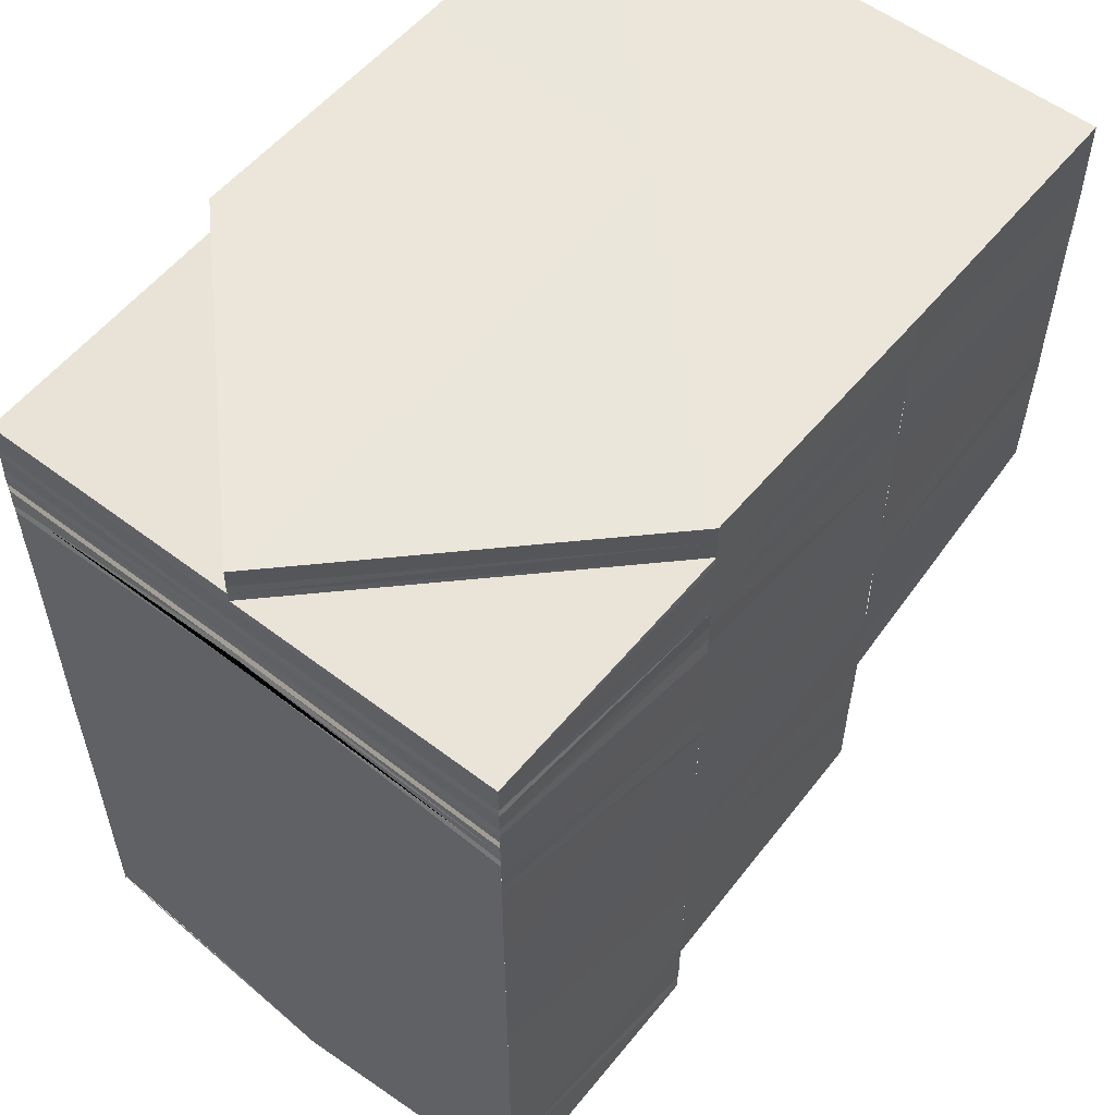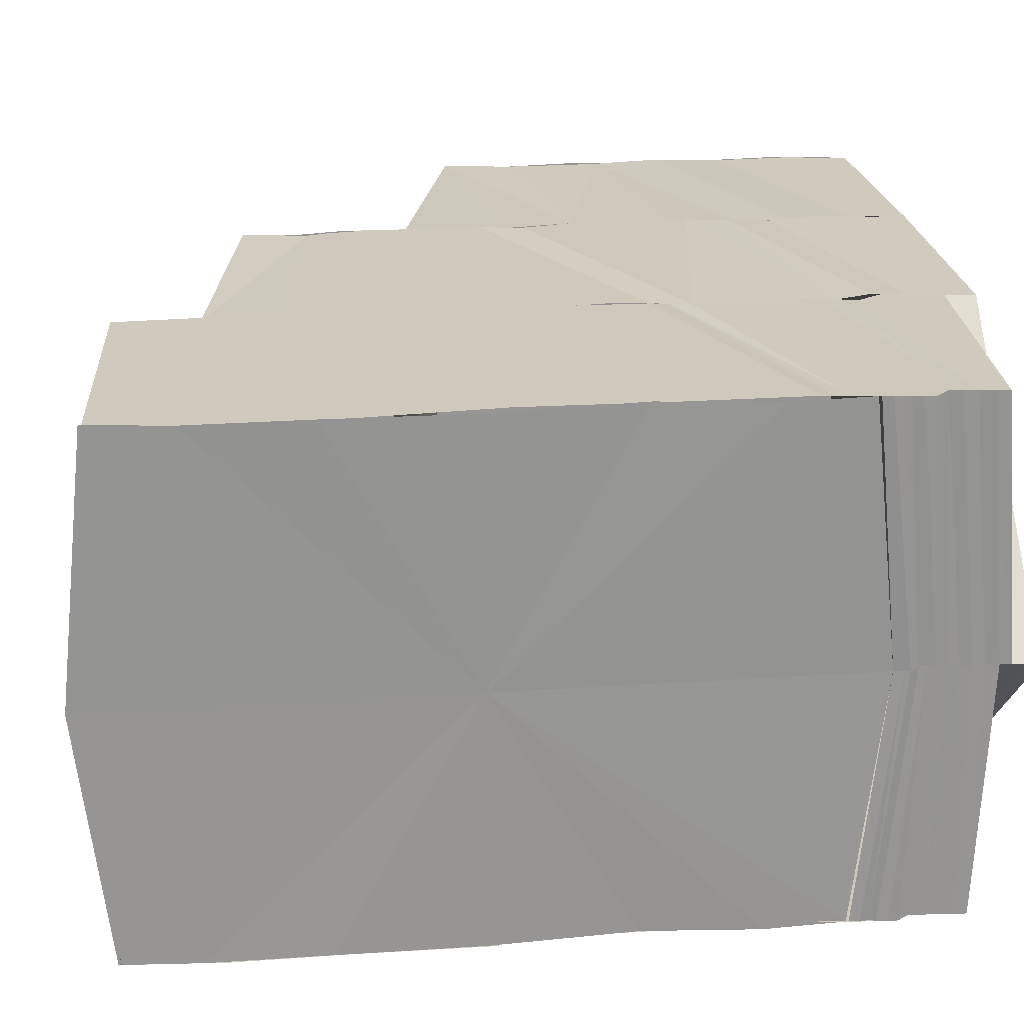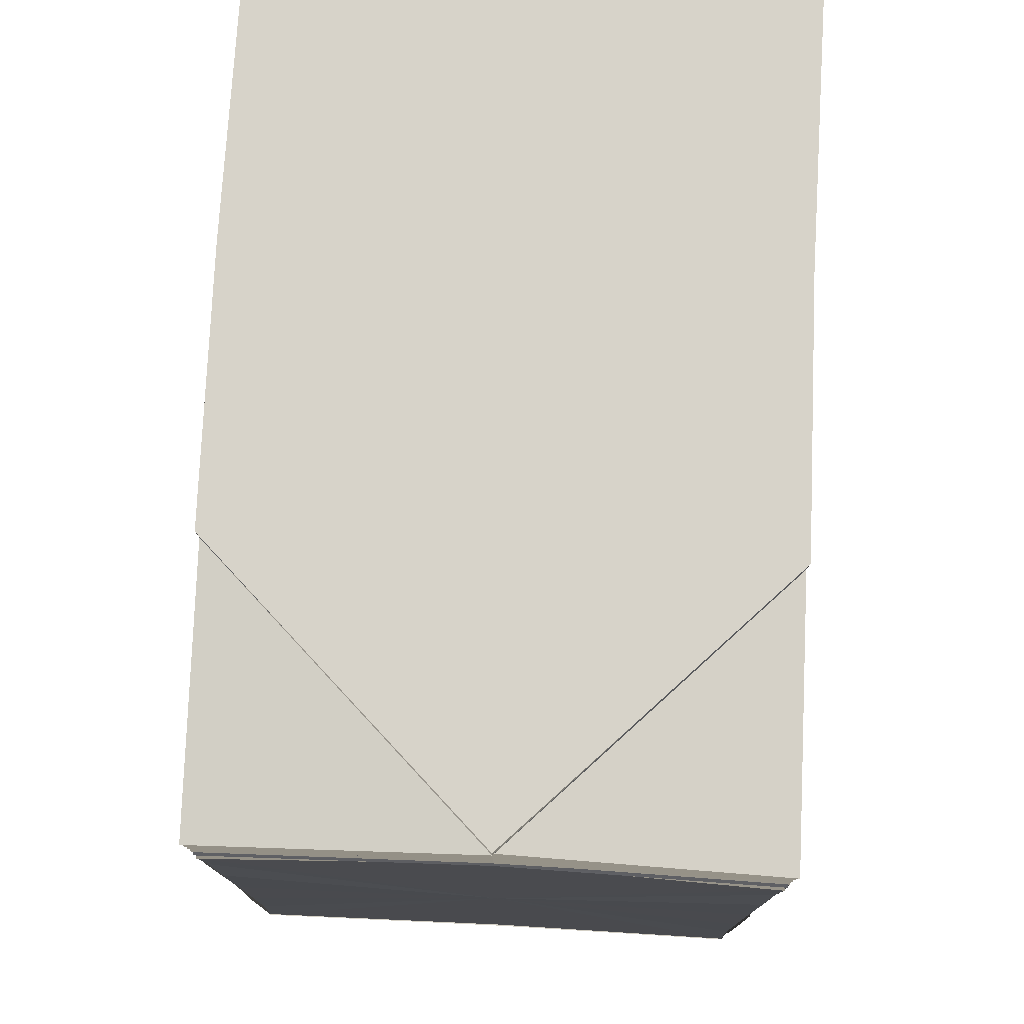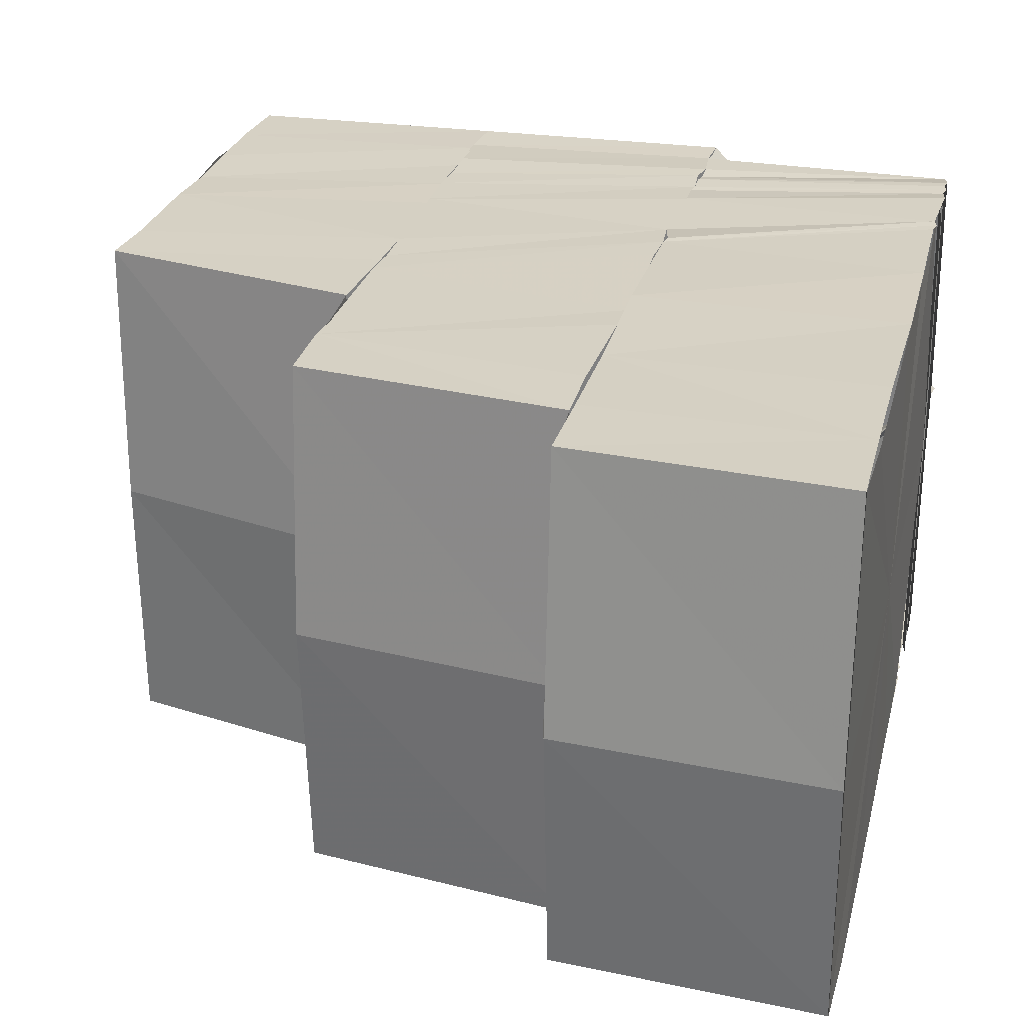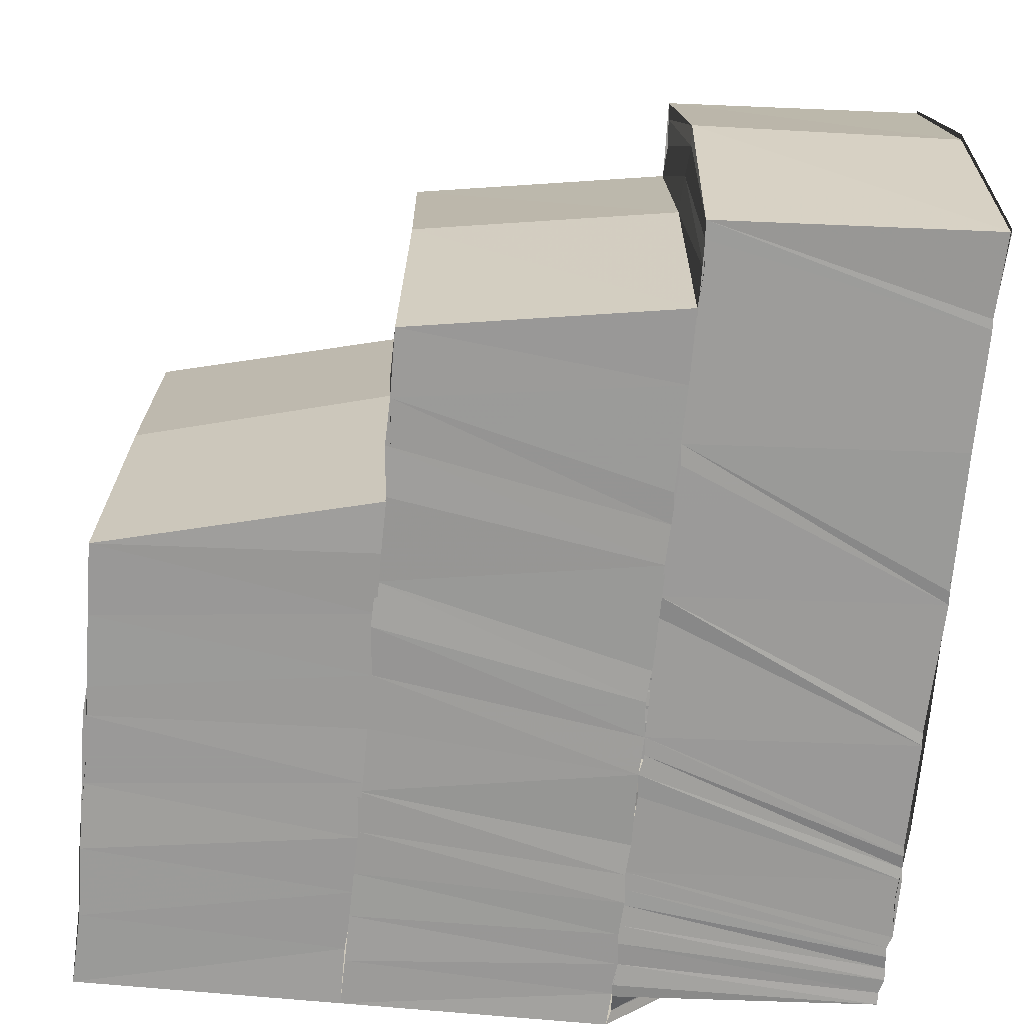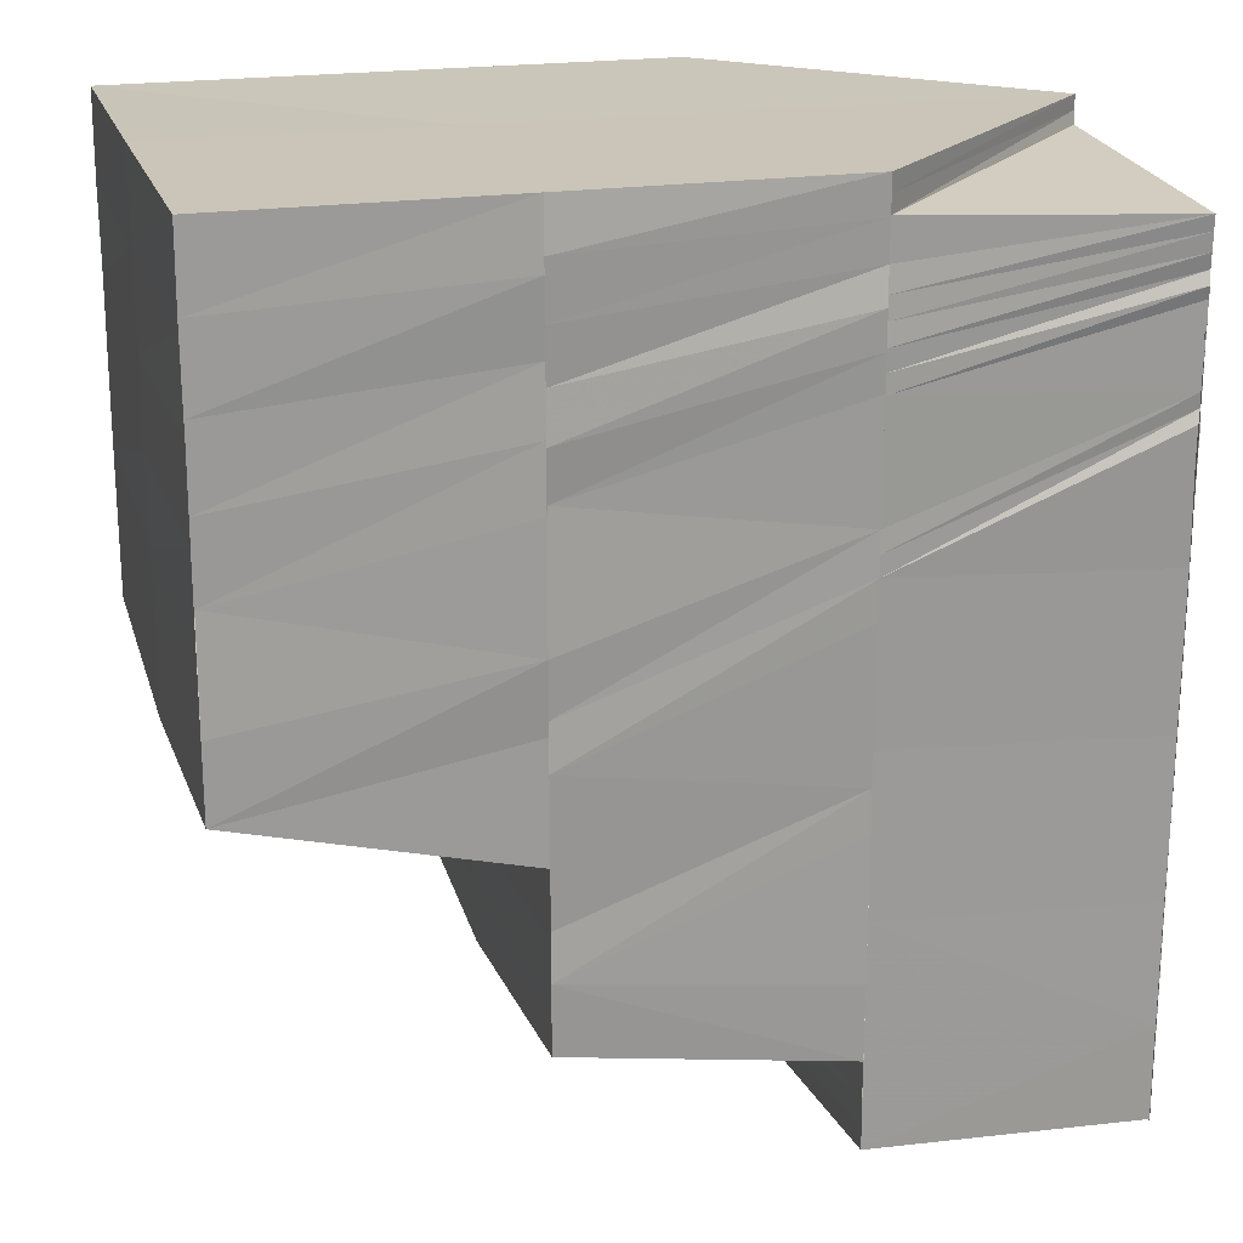
<metadata>
{"format":"obj","ext":"obj","renderer":"f3d","projection":"perspective","resolution":1024,"background":"white","views":[{"elev":56.0,"azim":-51.0,"up":"+Z"},{"elev":22.8,"azim":-96.5,"up":"+Y"},{"elev":76.2,"azim":-87.2,"up":"+Z"},{"elev":26.6,"azim":-166.2,"up":"+Y"},{"elev":-69.5,"azim":174.6,"up":"+Y"},{"elev":20.4,"azim":164.3,"up":"+Z"}]}
</metadata>
<code>
o 28361
v 2236 1883 13.8
v 2236 1883 13.8
v 2236 1883 13.8
v 2236 1883 13.8
v 2236 1883 13.8
v 2236 1883 13.8
v 2236 1883 13.8
v 2236 1883 13.8
v 2236 1883 13.8
v 2236 1883 13.8
v 2236 1883 13.8
v 2236 1883 13.8
v 2236 1883 13.8
v 2236 1883 13.8
v 2236 1883 13.8
v 2236 1883 13.8
v 2236 1883 13.8
v 2236 1883 13.8
v 2236 1883 13.8
v 2236 1883 13.8
v 2236 1883 13.8
v 2236 1883 13.8
v 2236 1883 13.8
v 2236 1883 13.8
v 2236 1883 13.8
v 2236 1883 13.8
v 2236 1883 13.8
v 2236 1883 13.8
v 2236 1883 13.8
v 2236 1883 13.81
v 2236 1883 13.81
v 2236 1883 13.81
v 2236 1883 13.81
v 2236 1883 13.81
v 2236 1883 13.8
v 2236 1883 13.8
v 2236 1883 13.8
v 2236 1883 13.81
v 2236 1883 13.8
v 2236 1883 13.81
v 2236 1883 13.81
v 2236 1883 13.81
v 2236 1883 13.81
v 2236 1883 13.81
v 2236 1883 13.81
v 2236 1883 13.81
v 2236 1883 13.82
v 2236 1883 13.82
v 2236 1883 13.82
v 2236 1883 13.82
v 2236 1883 13.82
v 2236 1883 13.82
v 2236 1883 13.82
v 2236 1883 13.82
v 2236 1883 13.81
v 2236 1883 13.82
v 2236 1883 13.81
v 2236 1883 13.81
v 2236 1883 13.81
v 2236 1883 13.82
v 2236 1883 13.82
v 2236 1883 13.82
v 2236 1883 13.82
v 2236 1883 13.82
v 2236 1883 13.82
v 2236 1883 13.82
v 2236 1883 13.83
v 2236 1883 13.83
v 2236 1883 13.83
v 2236 1883 13.83
v 2236 1883 13.83
v 2236 1883 13.83
v 2236 1883 13.82
v 2236 1883 13.82
v 2236 1883 13.83
v 2236 1883 13.83
v 2236 1883 13.83
v 2236 1883 13.83
v 2236 1883 13.83
v 2236 1883 13.83
v 2236 1883 13.83
v 2236 1883 13.83
v 2236 1883 13.83
v 2236 1883 13.83
v 2236 1883 13.83
v 2236 1883 13.83
v 2236 1883 13.83
v 2236 1883 13.83
v 2236 1883 13.83
v 2236 1883 13.83
v 2236 1883 13.83
v 2236 1883 13.83
v 2236 1883 13.83
v 2236 1883 13.83
v 2236 1883 13.83
v 2236 1883 13.83
v 2236 1883 13.83
v 2236 1883 13.83
v 2236 1883 13.83
v 2236 1883 13.83
v 2236 1883 13.83
v 2236 1883 13.83
v 2236 1883 13.83
v 2236 1883 13.83
v 2236 1883 13.82
v 2236 1883 13.83
v 2236 1883 13.83
v 2236 1883 13.82
v 2236 1883 13.82
v 2236 1883 13.82
v 2236 1883 13.82
v 2236 1883 13.82
v 2236 1883 13.82
v 2236 1883 13.81
v 2236 1883 13.82
v 2236 1883 13.81
v 2236 1883 13.81
v 2236 1883 13.81
v 2236 1883 13.81
v 2236 1883 13.81
v 2236 1883 13.8
v 2236 1883 13.8
v 2236 1883 13.8
v 2236 1883 13.8
v 2236 1883 13.8
v 2236 1883 13.8
v 2236 1883 13.8
v 2236 1883 13.8
v 2236 1883 13.8
v 2236 1883 13.8
v 2236 1883 13.8
v 2236 1883 13.8
v 2236 1883 13.81
v 2236 1883 13.81
v 2236 1883 13.81
v 2236 1883 13.82
v 2236 1883 13.82
v 2236 1883 13.83
v 2236 1883 13.83
v 2236 1883 13.83
v 2236 1883 13.82
v 2236 1883 13.82
v 2236 1883 13.81
v 2236 1883 13.81
v 2236 1883 13.8
v 2236 1883 13.8
v 2236 1883 13.8
v 2236 1883 13.8
v 2236 1883 13.8
v 2236 1883 13.83
v 2236 1883 13.83
v 2236 1883 13.83
v 2236 1883 13.83
v 2236 1883 13.83
v 2236 1883 13.83
v 2236 1883 13.83
v 2236 1883 13.83
v 2236 1883 13.83
v 2236 1883 13.83
v 2236 1883 13.83
v 2236 1883 13.83
v 2236 1883 13.83
v 2236 1883 13.83
v 2236 1883 13.83
v 2236 1883 13.83
v 2236 1883 13.83
v 2236 1883 13.83
v 2236 1883 13.83
v 2236 1883 13.83
v 2236 1883 13.83
v 2236 1883 13.83
v 2236 1883 13.83
v 2236 1883 13.83
v 2236 1883 13.83
v 2236 1883 13.83
v 2236 1883 13.83
v 2236 1883 13.83
v 2236 1883 13.83
v 2236 1883 13.83
v 2236 1883 13.83
v 2236 1883 13.83
v 2236 1883 13.83
v 2236 1883 13.83
v 2236 1883 13.83
v 2236 1883 13.83
v 2236 1883 13.83
v 2236 1883 13.83
v 2236 1883 13.83
v 2236 1883 13.83
v 2236 1883 13.83
v 2236 1883 13.83
v 2236 1883 13.83
v 2236 1883 13.83
v 2236 1883 13.83
v 2236 1883 13.83
v 2236 1883 13.83
v 2236 1883 13.83
v 2236 1883 13.83
v 2236 1883 13.83
v 2236 1883 13.83
v 2236 1883 13.83
v 2236 1883 13.83
v 2236 1883 13.83
v 2236 1883 13.83
v 2236 1883 13.83
v 2236 1883 13.83
v 2236 1883 13.83
v 2236 1883 13.83
v 2236 1883 13.83
v 2236 1883 13.83
v 2236 1883 13.83
v 2236 1883 13.83
v 2236 1883 13.83
v 2236 1883 13.83
v 2236 1883 13.83
v 2236 1883 13.83
v 2236 1883 13.83
v 2236 1883 13.83
v 2236 1883 13.83
v 2236 1883 13.83
v 2236 1883 13.83
v 2236 1883 13.83
v 2236 1883 13.83
v 2236 1883 13.83
v 2236 1883 13.83
v 2236 1883 13.83
v 2236 1883 13.83
v 2236 1883 13.83
v 2236 1883 13.83
v 2236 1883 13.83
v 2236 1883 13.83
v 2236 1883 13.83
v 2236 1883 13.83
v 2236 1883 13.83
v 2236 1883 13.83
v 2236 1883 13.83
v 2236 1883 13.83
v 2236 1883 13.83
v 2236 1883 13.83
v 2236 1883 13.83
v 2236 1883 13.83
v 2236 1883 13.82
v 2236 1883 13.83
v 2236 1883 13.82
v 2236 1883 13.82
v 2236 1883 13.82
v 2236 1883 13.82
v 2236 1883 13.82
v 2236 1883 13.81
v 2236 1883 13.82
v 2236 1883 13.81
v 2236 1883 13.81
v 2236 1883 13.82
v 2236 1883 13.82
v 2236 1883 13.81
v 2236 1883 13.81
v 2236 1883 13.82
v 2236 1883 13.82
v 2236 1883 13.82
v 2236 1883 13.81
v 2236 1883 13.81
v 2236 1883 13.82
v 2236 1883 13.81
v 2236 1883 13.82
v 2236 1883 13.81
v 2236 1883 13.81
v 2236 1883 13.81
v 2236 1883 13.81
v 2236 1883 13.81
v 2236 1883 13.81
v 2236 1883 13.81
v 2236 1883 13.81
v 2236 1883 13.81
v 2236 1883 13.81
v 2236 1883 13.81
v 2236 1883 13.81
v 2236 1883 13.8
v 2236 1883 13.8
v 2236 1883 13.8
v 2236 1883 13.8
v 2236 1883 13.8
v 2236 1883 13.81
v 2236 1883 13.81
v 2236 1883 13.81
v 2236 1883 13.81
v 2236 1883 13.82
v 2236 1883 13.82
v 2236 1883 13.82
v 2236 1883 13.82
v 2236 1883 13.82
v 2236 1883 13.82
v 2236 1883 13.82
v 2236 1883 13.82
v 2236 1883 13.82
v 2236 1883 13.82
v 2236 1883 13.83
v 2236 1883 13.81
v 2236 1883 13.83
v 2236 1883 13.81
v 2236 1883 13.83
v 2236 1883 13.83
v 2236 1883 13.83
v 2236 1883 13.81
v 2236 1883 13.81
v 2236 1883 13.81
v 2236 1883 13.81
v 2236 1883 13.8
v 2236 1883 13.83
v 2236 1883 13.83
v 2236 1883 13.83
v 2236 1883 13.83
v 2236 1883 13.83
v 2236 1883 13.83
v 2236 1883 13.82
v 2236 1883 13.82
v 2236 1883 13.83
v 2236 1883 13.83
v 2236 1883 13.83
v 2236 1883 13.83
v 2236 1883 13.83
v 2236 1883 13.83
v 2236 1883 13.83
f 1 2 3
f 4 5 1
f 6 7 2
f 7 8 9
f 10 6 11
f 11 12 13
f 14 15 12
f 16 14 17
f 17 15 18
f 14 19 15
f 15 20 21
f 19 22 15
f 19 23 22
f 15 22 24
f 22 25 24
f 22 26 25
f 27 28 22
f 28 29 25
f 29 30 31
f 32 33 26
f 33 34 35
f 36 32 37
f 37 38 39
f 31 40 41
f 42 40 31
f 40 43 41
f 40 44 43
f 44 45 43
f 44 46 45
f 46 47 45
f 45 47 48
f 47 49 48
f 47 50 49
f 50 51 49
f 50 52 51
f 53 54 52
f 55 53 56
f 57 55 58
f 59 56 58
f 60 52 56
f 52 61 51
f 52 62 61
f 52 63 62
f 64 63 52
f 63 65 62
f 63 66 65
f 66 67 65
f 66 68 67
f 68 69 67
f 68 70 69
f 70 71 69
f 70 72 71
f 62 73 61
f 61 73 74
f 73 75 74
f 73 76 75
f 76 77 75
f 76 78 77
f 78 79 77
f 78 80 79
f 80 81 79
f 80 82 81
f 82 83 81
f 82 84 83
f 81 85 86
f 85 87 88
f 81 88 89
f 90 89 91
f 90 81 92
f 93 91 94
f 93 90 95
f 96 94 97
f 96 93 98
f 99 97 100
f 99 96 101
f 102 100 103
f 102 99 104
f 105 102 106
f 106 102 107
f 61 105 106
f 61 106 108
f 109 61 108
f 109 108 110
f 51 109 110
f 51 110 111
f 112 51 111
f 113 51 112
f 114 113 112
f 114 112 115
f 116 114 115
f 117 114 116
f 118 117 116
f 118 116 119
f 120 118 119
f 121 118 120
f 122 121 120
f 24 121 122
f 123 122 124
f 125 126 122
f 127 125 124
f 128 127 129
f 130 128 131
f 129 132 133
f 132 134 133
f 134 135 133
f 135 136 133
f 136 137 133
f 137 138 133
f 138 139 133
f 139 140 133
f 140 141 133
f 141 142 133
f 142 143 133
f 143 144 133
f 144 145 133
f 145 146 133
f 147 148 133
f 149 147 133
f 150 151 139
f 151 152 139
f 139 152 153
f 151 154 152
f 152 155 153
f 154 156 152
f 152 156 155
f 154 157 156
f 156 158 155
f 157 159 156
f 156 159 158
f 157 160 159
f 159 161 158
f 160 162 159
f 159 162 161
f 160 163 162
f 162 164 161
f 163 165 162
f 162 165 164
f 163 107 165
f 165 166 164
f 107 167 165
f 165 167 166
f 167 168 166
f 169 170 167
f 167 171 168
f 104 171 167
f 170 172 171
f 171 173 168
f 171 174 173
f 101 174 171
f 172 175 174
f 174 176 177
f 173 178 179
f 180 181 178
f 181 182 183
f 184 183 178
f 174 185 184
f 98 185 174
f 185 186 176
f 175 187 185
f 188 189 183
f 182 190 189
f 185 191 188
f 95 191 185
f 187 192 191
f 191 193 186
f 190 194 195
f 196 195 189
f 191 197 196
f 92 197 191
f 197 198 193
f 192 199 197
f 199 200 197
f 201 202 198
f 201 203 202
f 197 201 204
f 204 205 195
f 194 206 205
f 207 208 203
f 209 207 210
f 211 210 212
f 207 213 214
f 215 216 208
f 214 217 218
f 219 215 83
f 219 215 220
f 215 221 220
f 222 221 217
f 221 223 217
f 221 223 220
f 224 222 225
f 224 226 227
f 228 219 220
f 228 219 71
f 223 229 220
f 223 229 230
f 231 228 220
f 231 228 232
f 229 233 220
f 233 231 220
f 229 233 234
f 233 231 235
f 235 236 232
f 235 232 237
f 238 239 234
f 238 234 240
f 241 238 240
f 241 240 242
f 243 241 242
f 243 242 244
f 245 243 244
f 245 244 246
f 246 244 247
f 246 248 249
f 250 249 251
f 250 246 252
f 247 253 254
f 247 254 255
f 255 254 59
f 252 255 256
f 253 257 254
f 254 257 60
f 253 258 257
f 254 259 260
f 255 260 261
f 257 262 259
f 263 264 255
f 265 263 256
f 256 255 266
f 256 266 267
f 268 256 267
f 269 256 268
f 268 267 270
f 271 269 268
f 272 268 270
f 271 268 272
f 272 270 42
f 273 271 272
f 273 272 38
f 274 272 275
f 276 273 274
f 277 278 279
f 277 280 281
f 282 280 277
f 283 282 277
f 284 282 283
f 284 285 282
f 286 285 284
f 286 287 285
f 288 287 286
f 288 289 287
f 289 290 287
f 289 179 290
f 179 291 290
f 179 178 291
f 287 291 292
f 291 246 292
f 287 292 293
f 291 294 246
f 295 287 293
f 296 294 291
f 295 293 297
f 296 298 294
f 297 293 299
f 298 300 294
f 298 301 300
f 301 302 300
f 297 299 303
f 304 297 303
f 304 303 305
f 305 303 23
f 303 306 307
f 301 308 302
f 308 309 302
f 310 308 205
f 308 311 309
f 311 230 309
f 311 312 230
f 206 313 308
f 257 314 64
f 258 314 257
f 314 315 64
f 258 316 314
f 314 317 315
f 316 317 314
f 317 237 315
f 316 318 317
f 317 235 237
f 318 235 317
f 318 319 235
f 320 321 322

</code>
